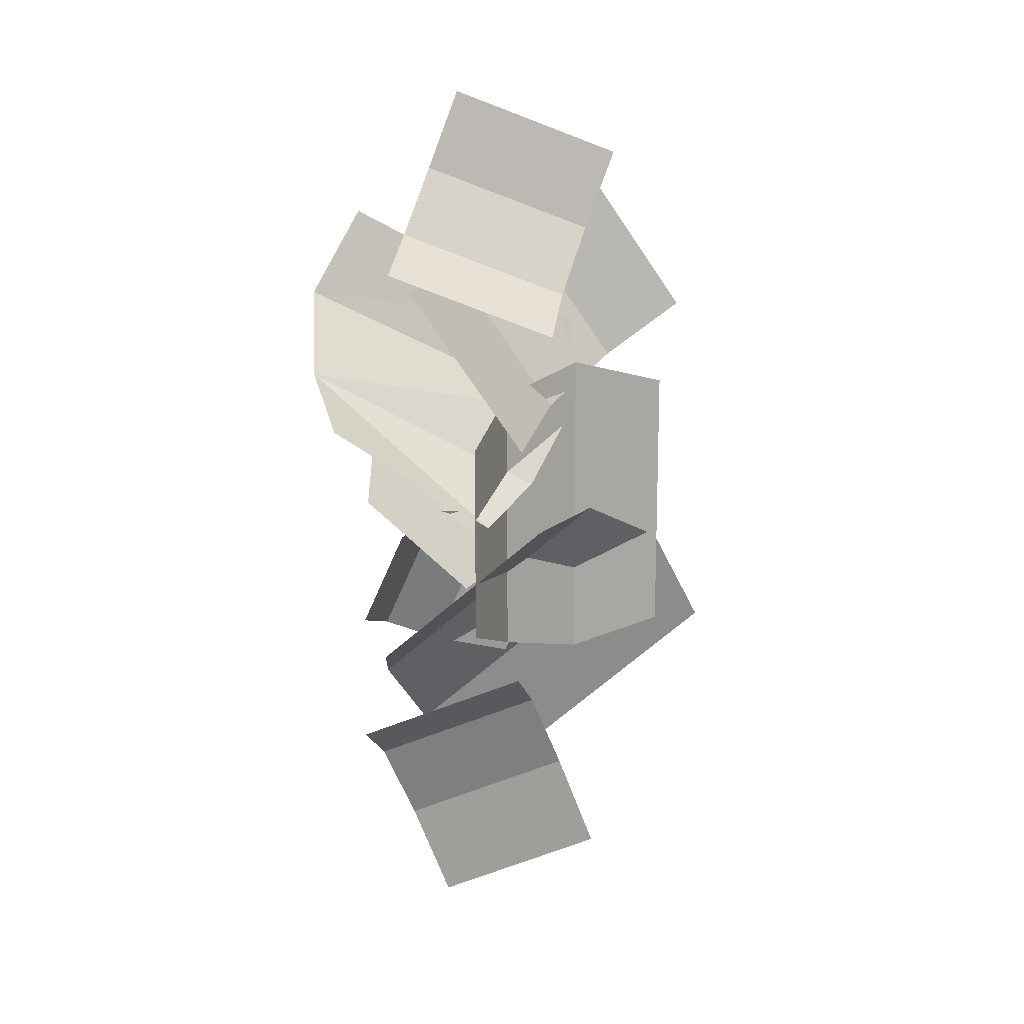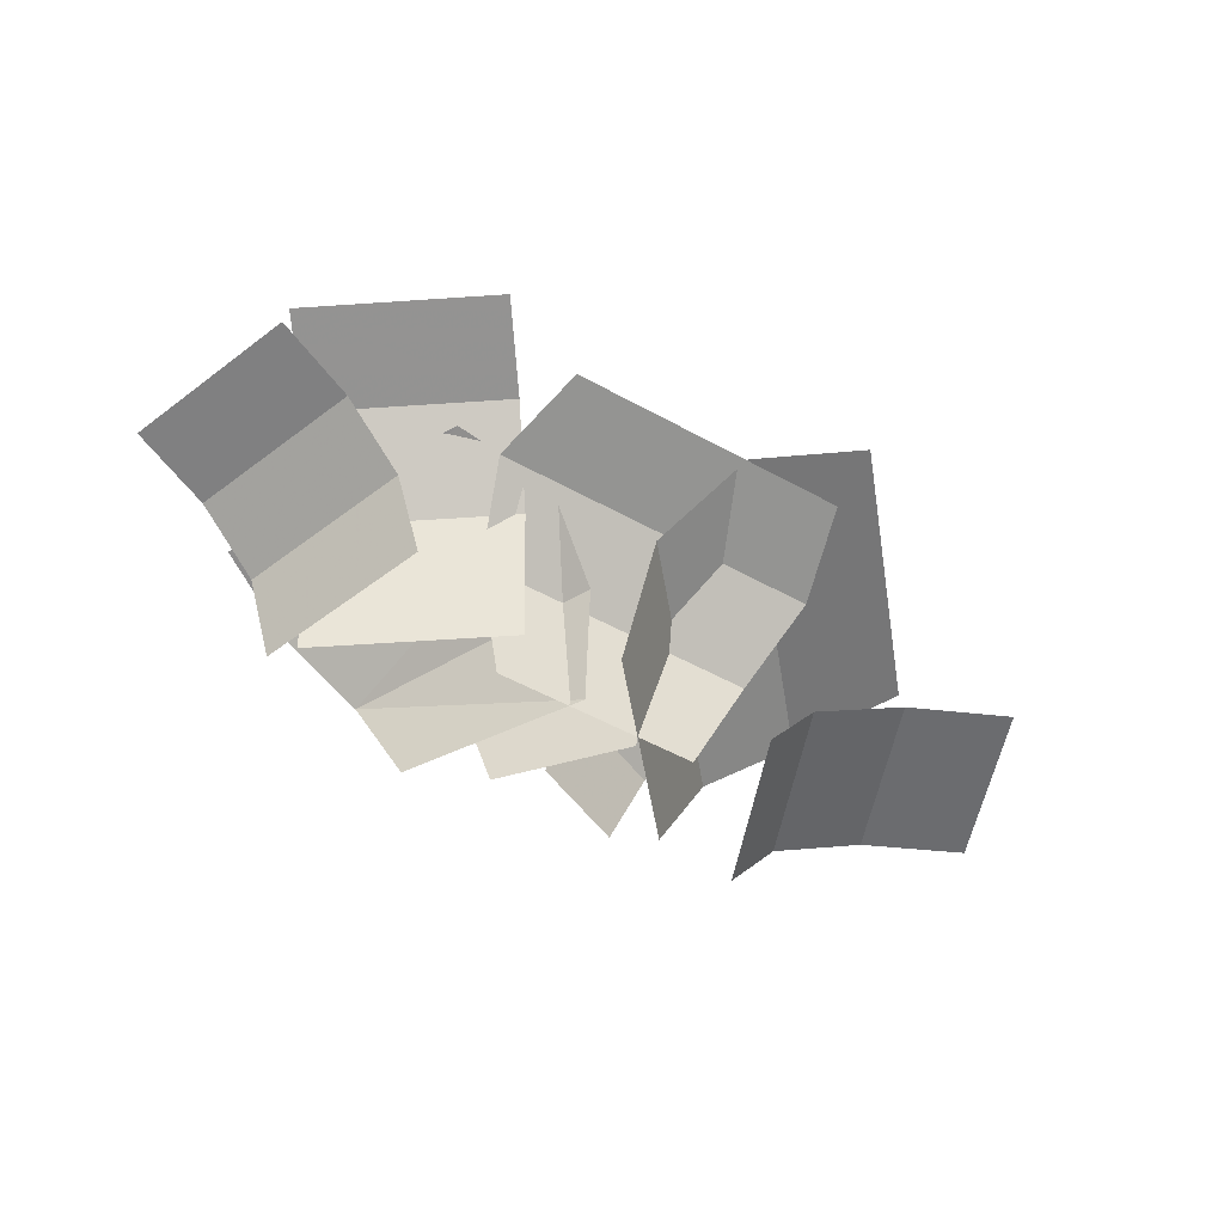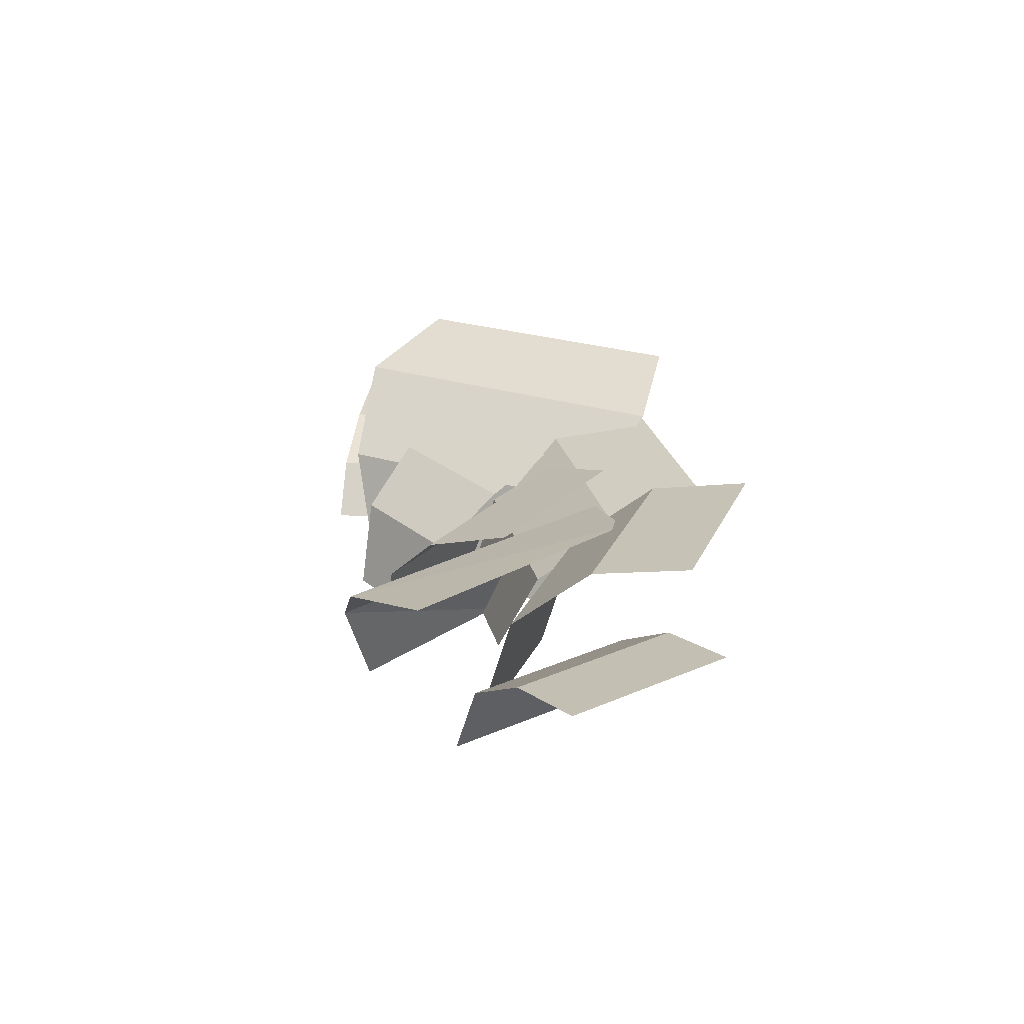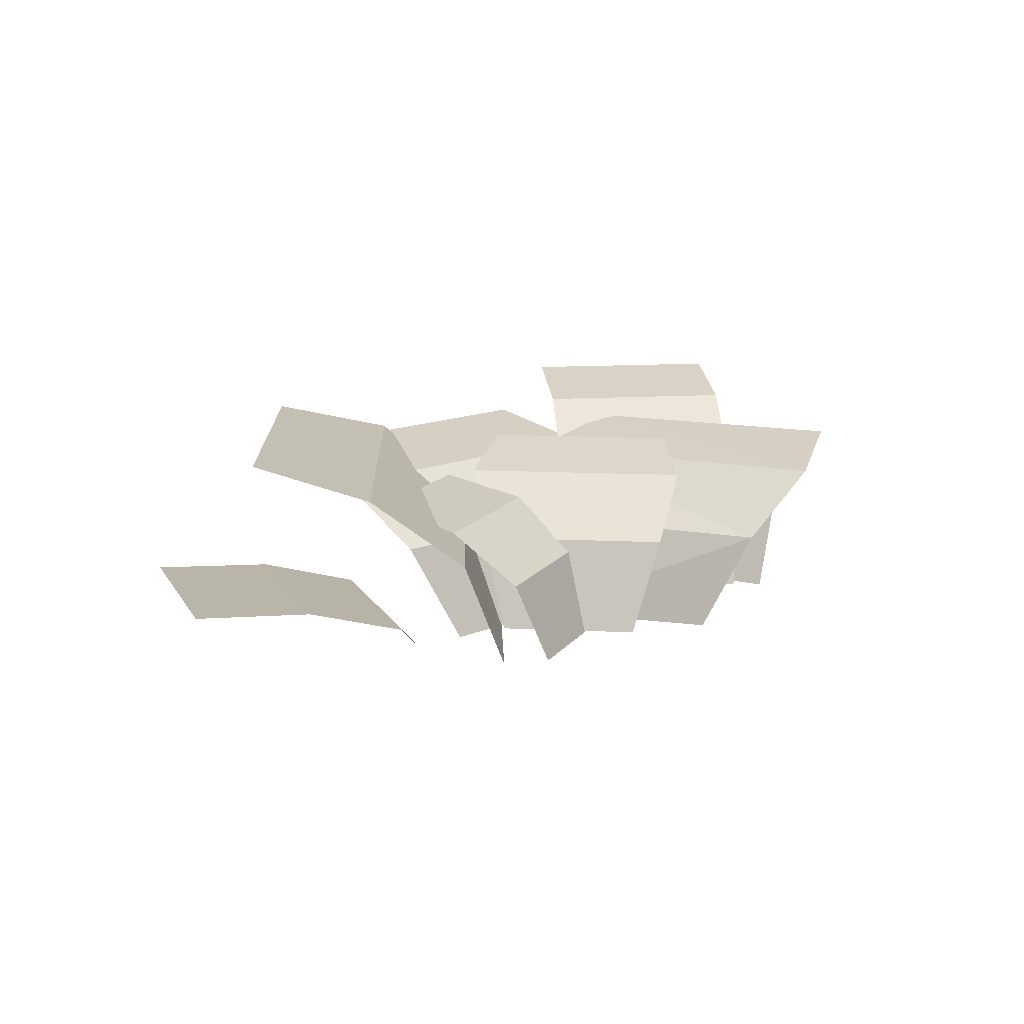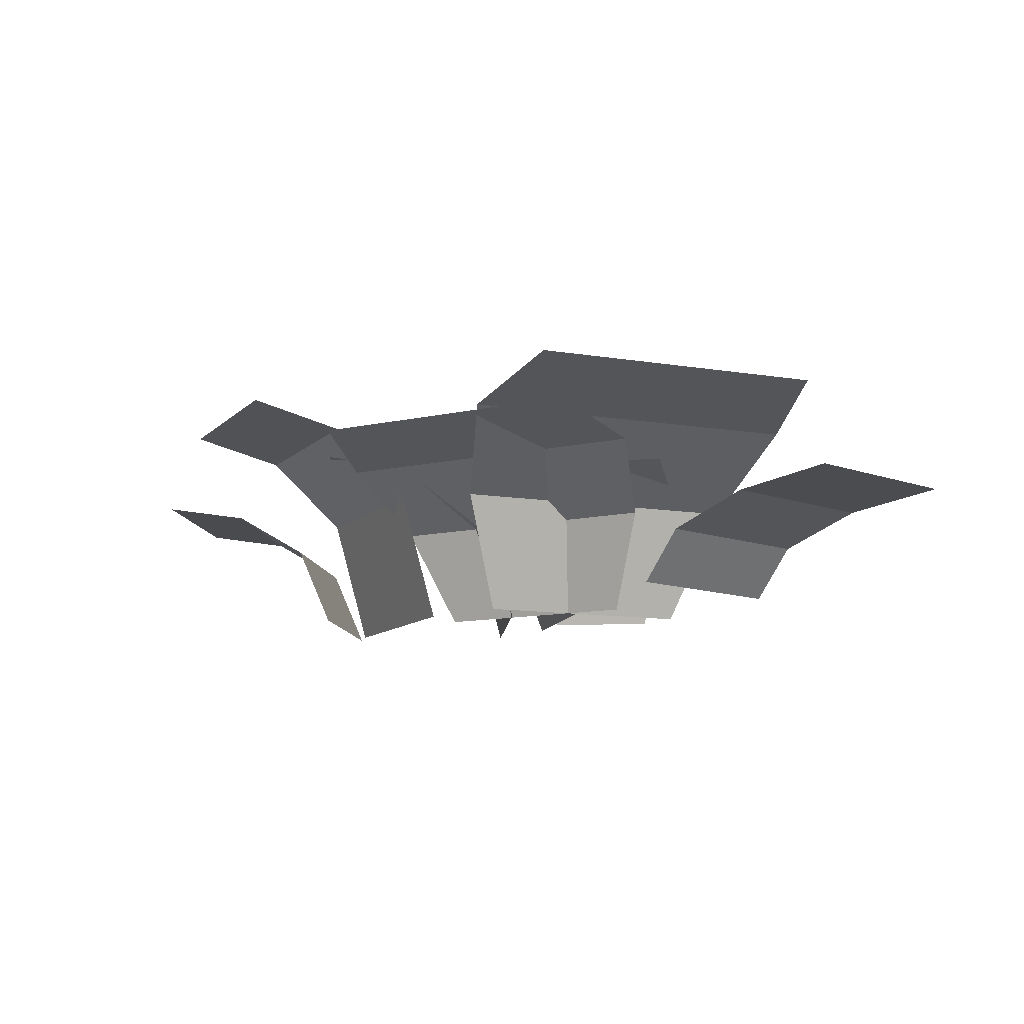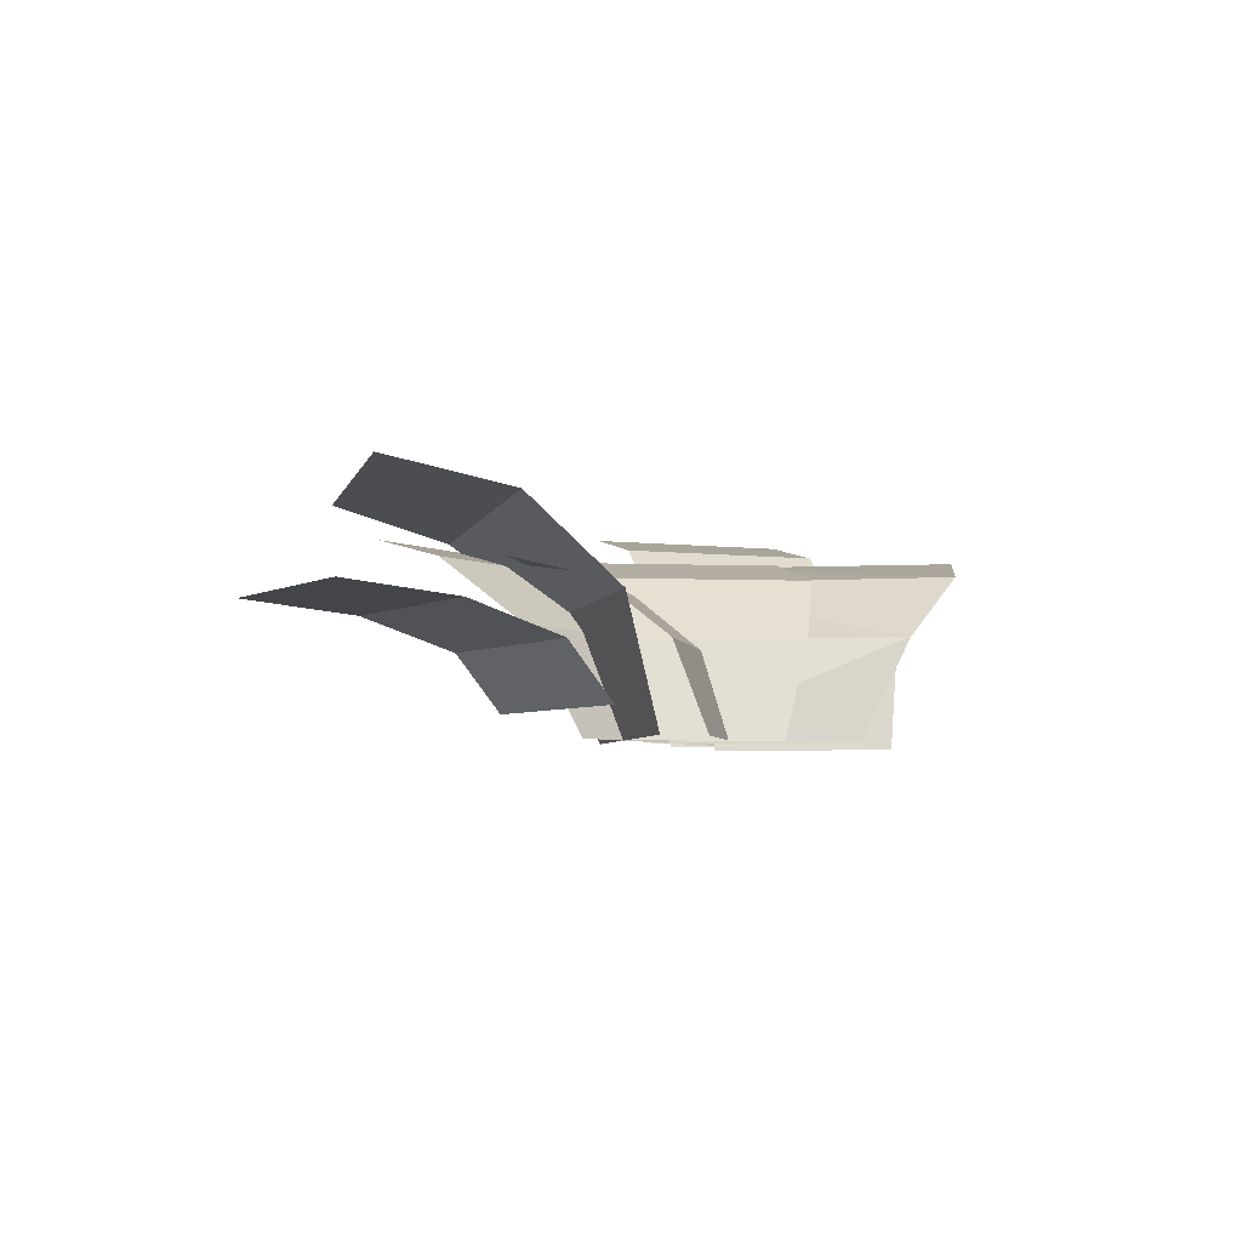
<metadata>
{"format":"obj","ext":"obj","renderer":"f3d","projection":"perspective","resolution":1024,"background":"white","views":[{"elev":-74.7,"azim":90.1,"up":"+Y"},{"elev":-54.1,"azim":149.7,"up":"+Y"},{"elev":25.9,"azim":76.2,"up":"+Y"},{"elev":14.8,"azim":-41.5,"up":"+Y"},{"elev":-11.6,"azim":-151.4,"up":"+Y"},{"elev":-5.5,"azim":-53.8,"up":"+Y"}]}
</metadata>
<code>
v -49.16 1.4e-05 -24.69
v 36.18 1.4e-05 -24.69
v -65.63 40.95 -38.67
v 52.65 40.95 -38.67
v -76.11 66.96 -70.69
v 63.13 66.96 -70.69
v -65.43 77.19 -110.8
v 52.45 77.19 -110.8
v -58.25 1.4e-05 15.79
v -0.5796 1.4e-05 -53.17
v -82.14 48.74 18.43
v -2.209 48.74 -77.16
v -118.5 79.7 2.451
v -24.37 79.7 -110.1
v -147.8 91.89 -36.77
v -68.17 91.89 -132
v -26.07 1.4e-05 -20.64
v 13.6 1.4e-05 22.06
v -25.16 39.4 -36.84
v 29.83 39.4 22.35
v -10.4 64.43 -60.33
v 54.34 64.43 9.351
v 19.13 74.28 -77.81
v 73.94 74.28 -18.82
v 1.765 1.4e-05 -30.31
v 44.86 1.4e-05 36.06
v 11.06 40.95 -49.82
v 62.59 40.95 48.41
v 39.33 66.96 -68.15
v 96.23 66.96 50.34
v 80.79 77.19 -68.09
v 132.2 77.19 29.75
v -40.78 1.4e-05 24.65
v -2.427 1.4e-05 7.428
v -52.97 34.2 17.33
v 0.1965 34.2 -6.547
v -68.64 55.93 -4.956
v -6.048 55.93 -33.06
v -77.55 64.47 -37.64
v -24.56 64.47 -61.44
v 35.72 5e-06 -45.17
v 104.8 5e-06 2.132
v 44.99 55.46 -58.7
v 114 55.46 -11.39
v 64 84.75 -86.44
v 133 84.75 -39.13
v 86.67 93.83 -119.5
v 155.7 93.83 -72.21
v 86.21 3e-06 -58.23
v 112.8 3e-06 11.39
v 99.67 33.16 -63.37
v 126.2 33.16 6.253
v 127.3 50.68 -73.91
v 153.9 50.68 -4.286
v 160.2 56.11 -86.48
v 186.8 56.11 -16.86
v -98.71 8.135 26.2
v -72.72 8.135 -43.64
v -116.1 29.3 19.74
v -90.09 29.3 -50.1
v -151.7 40.47 6.479
v -125.7 40.47 -63.36
v -194.2 43.94 -9.332
v -168.2 43.94 -79.17
f 1 2 4
f 3 4 5
f 5 6 7
f 1 4 3
f 5 4 6
f 7 6 8
f 9 10 12
f 11 12 13
f 13 14 15
f 9 12 11
f 13 12 14
f 15 14 16
f 17 18 20
f 19 20 21
f 21 22 23
f 17 20 19
f 21 20 22
f 23 22 24
f 25 26 28
f 27 28 29
f 29 30 31
f 25 28 27
f 29 28 30
f 31 30 32
f 33 34 36
f 35 36 37
f 37 38 39
f 33 36 35
f 37 36 38
f 39 38 40
f 41 42 44 43
f 43 44 46 45
f 45 46 48 47
f 49 50 52 51
f 51 52 54 53
f 53 54 56 55
f 57 58 60 59
f 59 60 62 61
f 61 62 64 63

</code>
